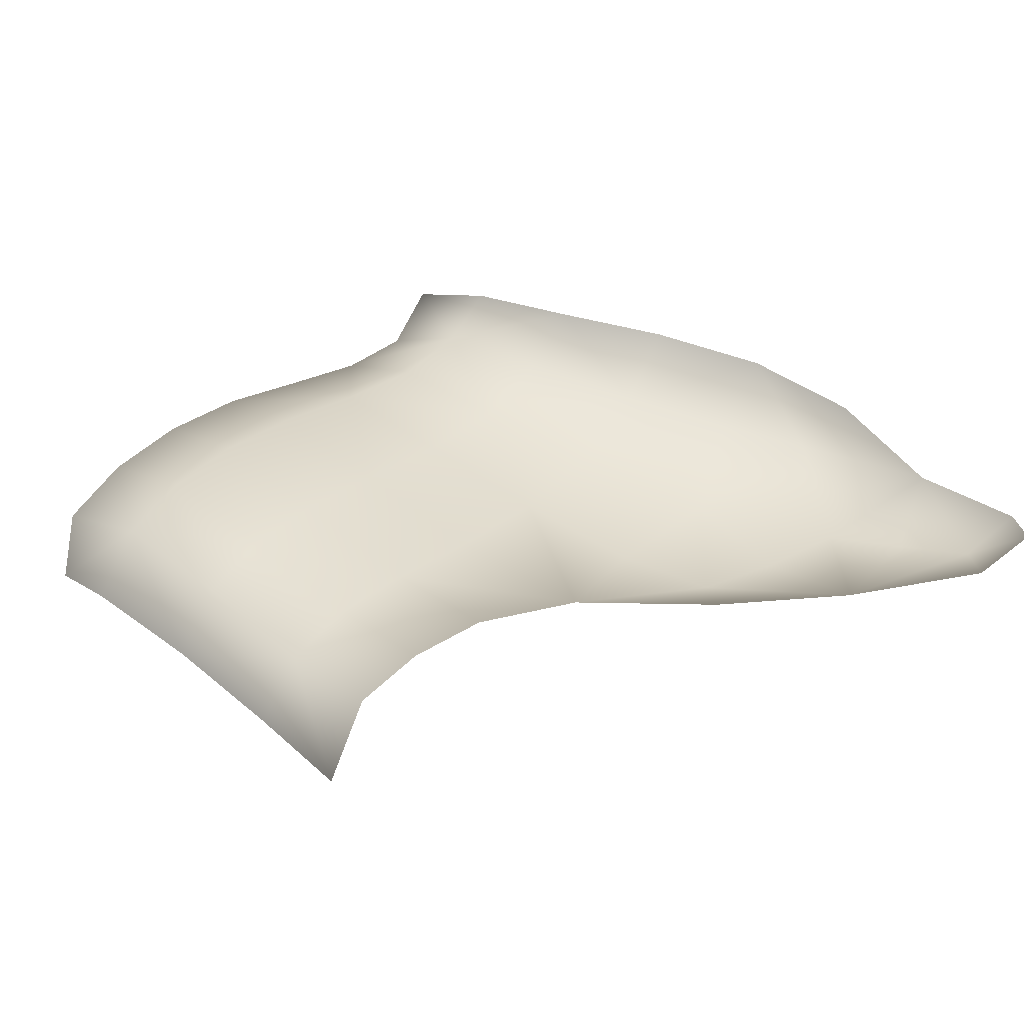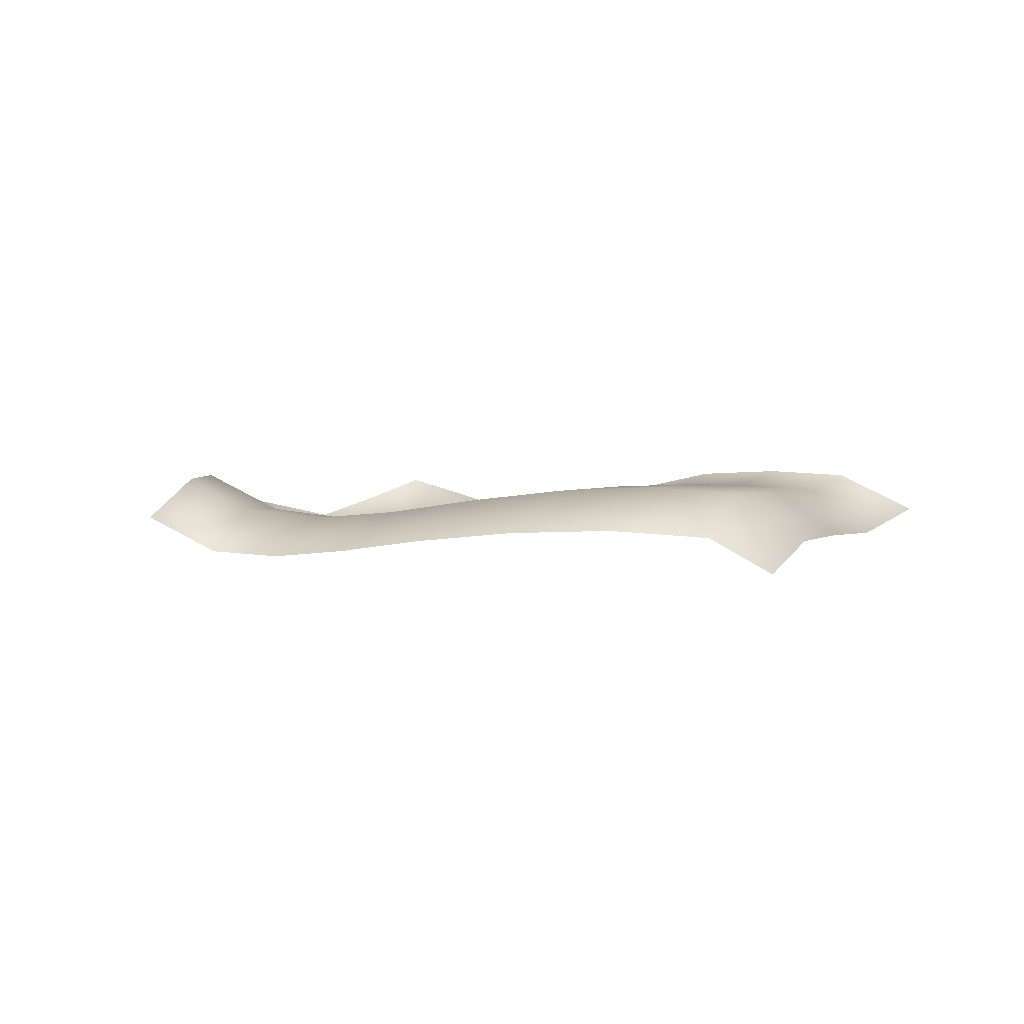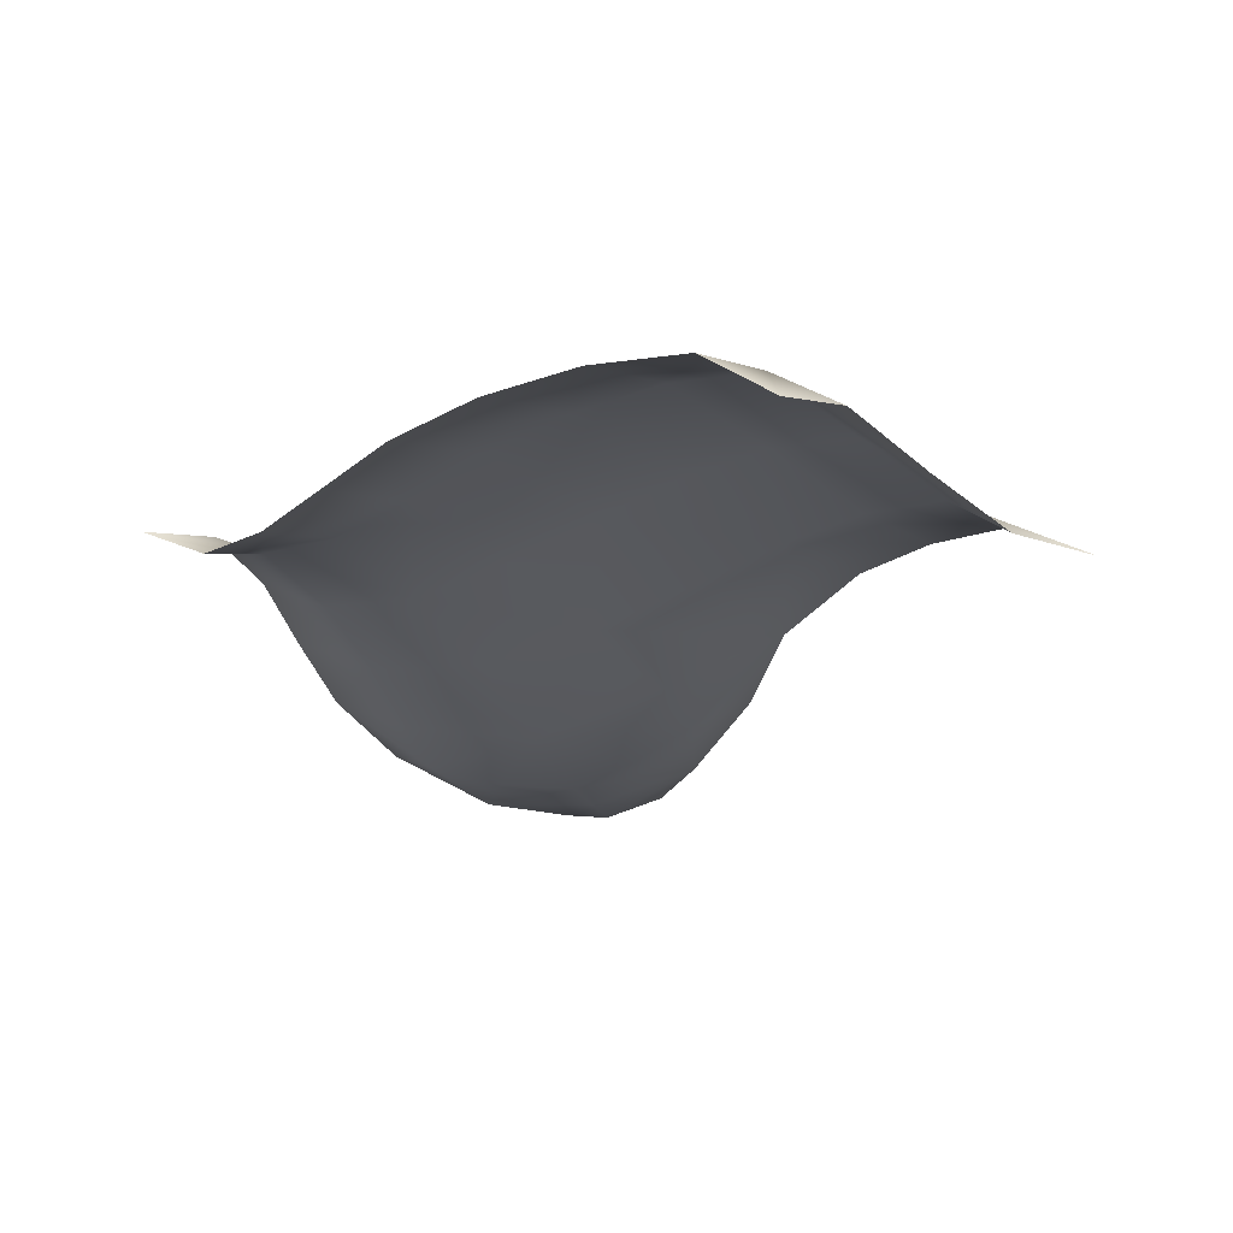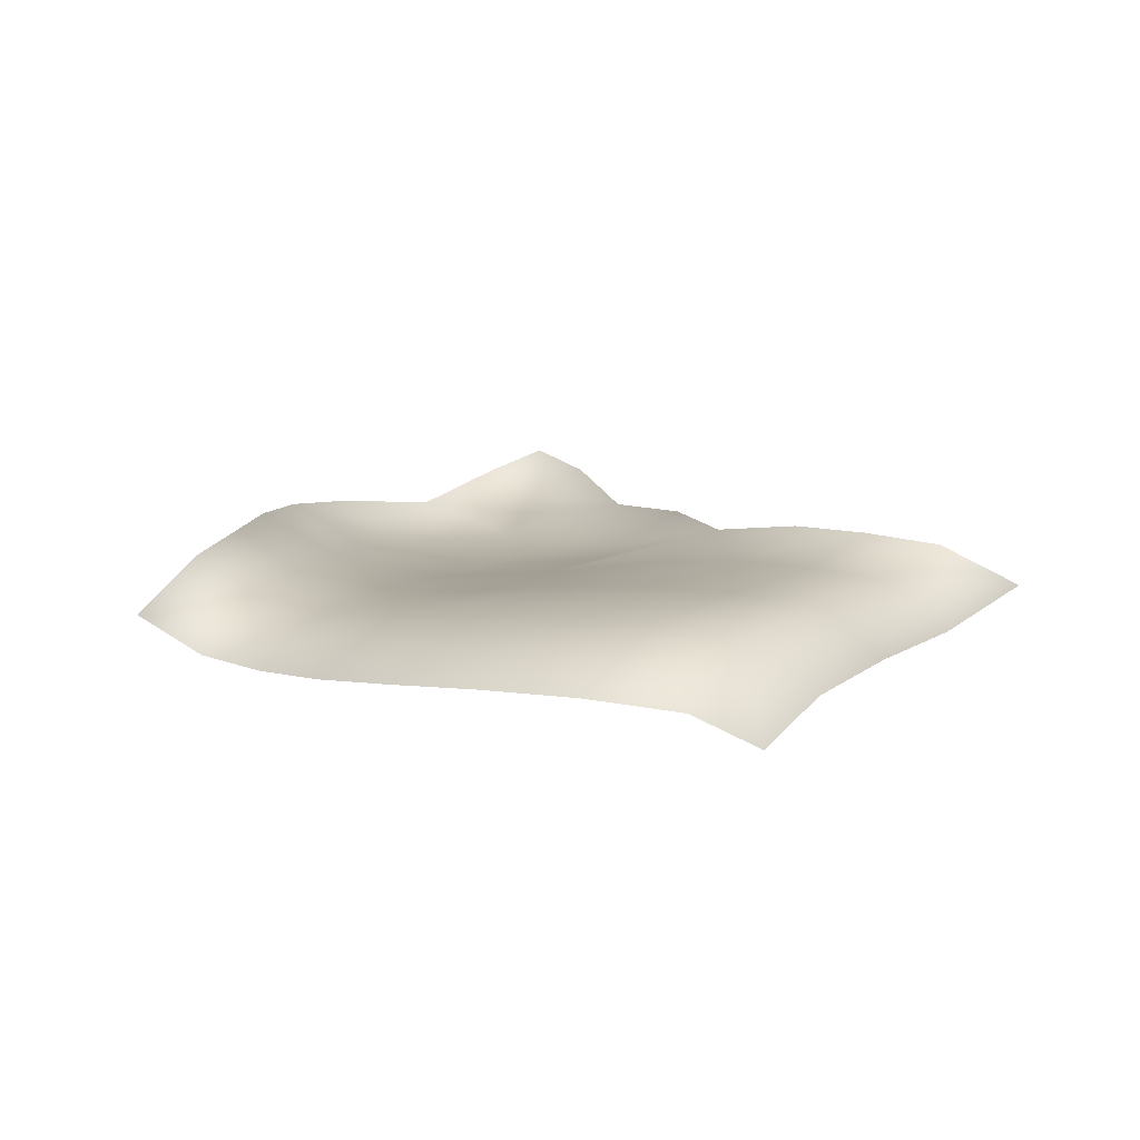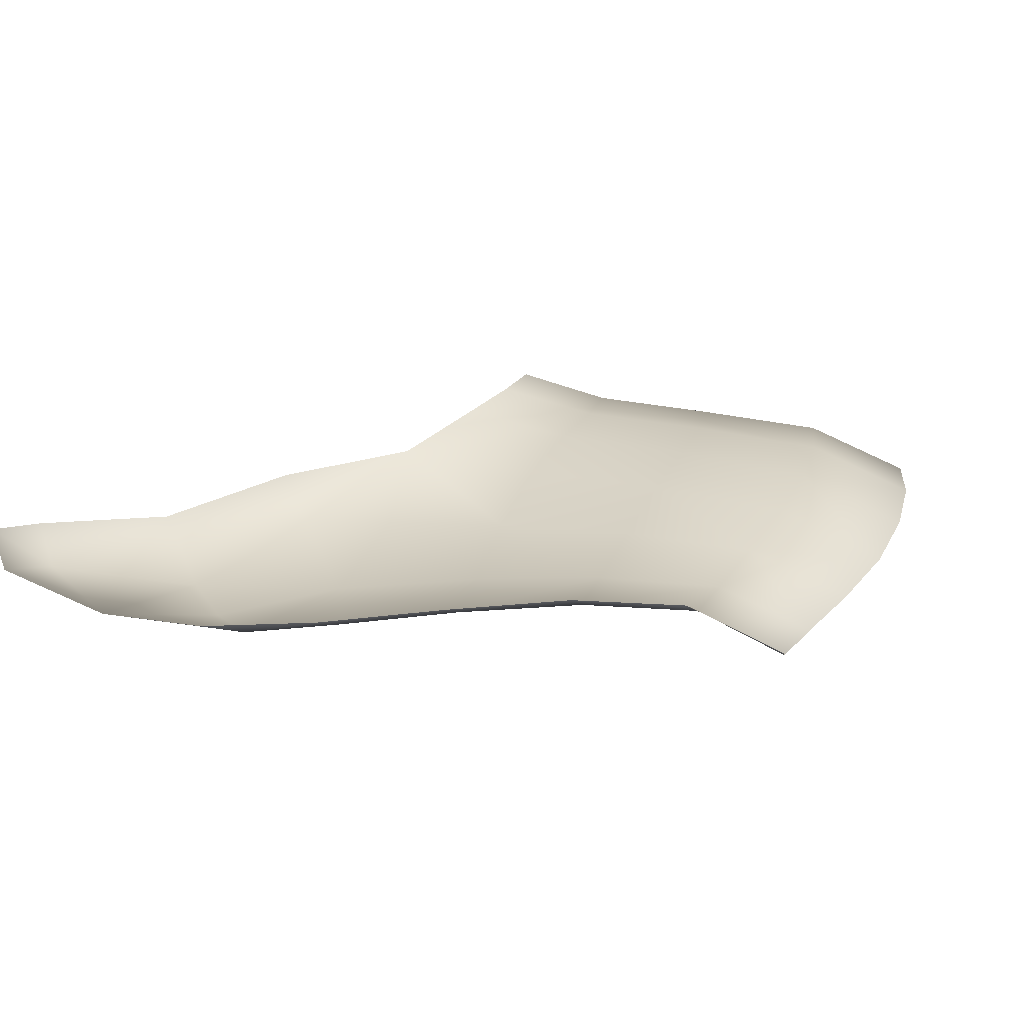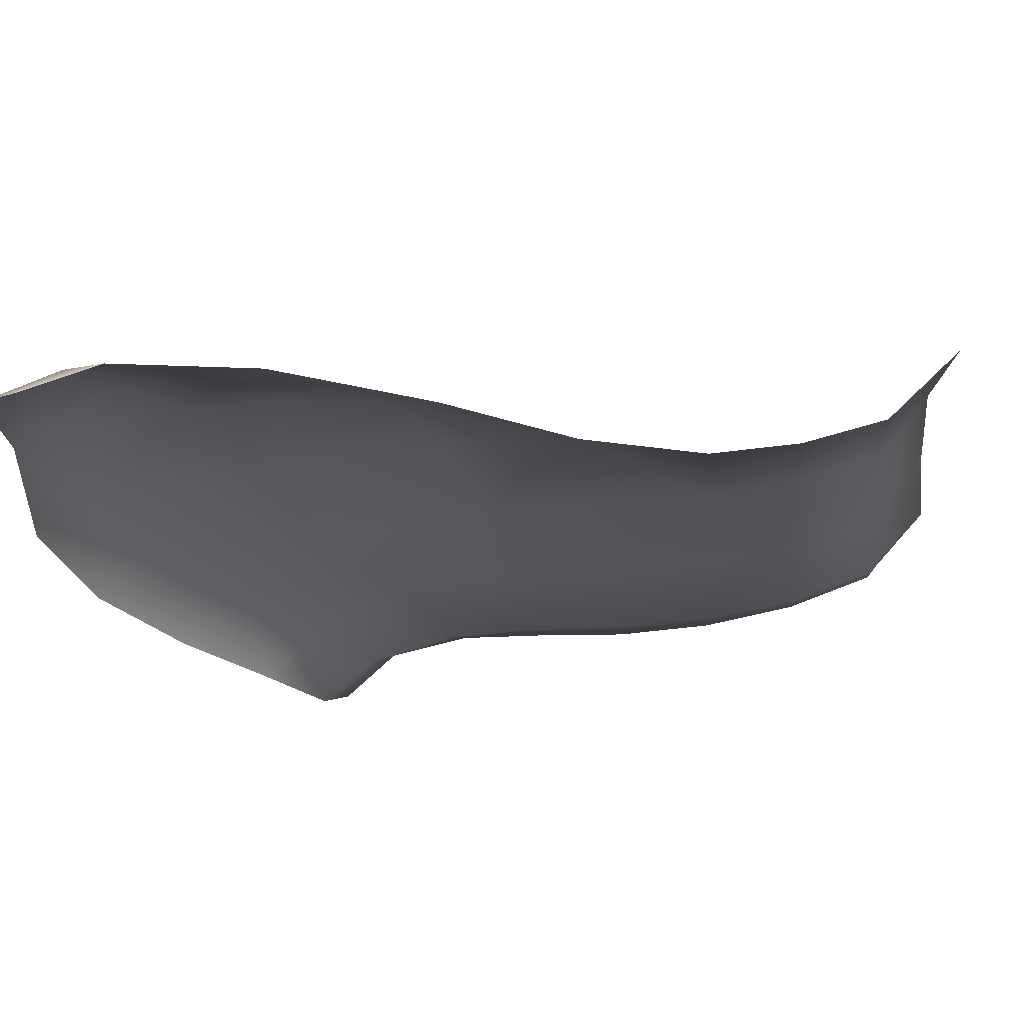
<metadata>
{"format":"obj","ext":"obj","renderer":"f3d","projection":"perspective","resolution":1024,"background":"white","views":[{"elev":40.2,"azim":-38.5,"up":"+Y"},{"elev":1.4,"azim":-150.2,"up":"+Y"},{"elev":-25.0,"azim":-136.2,"up":"+Y"},{"elev":12.2,"azim":-140.3,"up":"+Y"},{"elev":22.1,"azim":120.7,"up":"+Y"},{"elev":65.0,"azim":171.2,"up":"+Z"}]}
</metadata>
<code>
g PS-Area03_134
v -968.1 -3471 492.1
v -912.1 -3507 416
v -1017 -3539 412.4
v -1075 -3498 487.7
v -920.4 -3542 218
v -1076 -3557 313.1
v -1263 -3526 369.2
v -969 -3484 -168.5
v -1091 -3548 -121.4
v -1009 -3558 3.96
v -911.9 -3510 11.19
v -1260 -3579 0.09498
v -1069 -3577 105.8
v -1664 -3486 127.7
v -1477 -3499 266.7
v -1420 -3551 185.4
v -1481 -3547 44.59
v -1280 -3569 198.5
v -1139 -3574 207.6
v -1664 -3486 127.7
v -1712 -3496 -110.8
v -1859 -3477 -94.37
v -1839 -3453 94.87
v -1740 -3488 -350.2
v -1880 -3472 -330.8
v -2006 -3467 -304.8
v -1986 -3472 -80.46
v -1968 -3448 97.21
v -2052 -3529 -700.9
v -2028 -3470 -527.4
v -1897 -3476 -562.5
v -1912 -3534 -741.3
v -1758 -3491 -582.7
v -1770 -3547 -760.7
v -2243 -3592 -567.2
v -2239 -3549 -435.8
v -2148 -3480 -475.6
v -2178 -3539 -642.6
v -2207 -3547 -227.4
v -2122 -3477 -260.2
v -2102 -3481 -46.32
v -2087 -3455 120.2
v -2185 -3550 -19.7
v -2191 -3514 181.2
f 31 32 29
f 32 31 34
f 33 34 31
f 37 29 38
f 29 37 30
f 37 36 39
f 36 37 35
f 38 35 37
f 30 31 29
f 31 30 26
f 37 26 30
f 26 37 40
f 39 40 37
f 40 39 41
f 43 41 39
f 41 43 44
f 41 26 40
f 26 41 27
f 31 24 33
f 24 31 25
f 26 25 31
f 25 26 22
f 27 22 26
f 22 27 28
f 41 28 27
f 28 41 42
f 44 42 41
f 22 24 25
f 24 22 21
f 20 21 22
f 22 23 20
f 23 22 28
f 16 12 17
f 12 16 18
f 7 18 16
f 18 7 19
f 6 19 7
f 19 6 5
f 3 5 6
f 5 3 2
f 1 2 3
f 6 7 3
f 4 3 7
f 3 4 1
f 16 15 7
f 14 16 17
f 16 14 15
f 10 11 8
f 11 10 5
f 13 5 10
f 5 13 19
f 12 19 13
f 19 12 18
f 8 9 10
f 12 10 9
f 10 12 13
v -1770 -3547 -760.7
v -1758 -3491 -582.7
v -1614 -3511 -590.4
v -1633 -3565 -756.1
v -1740 -3488 -350.2
v -1583 -3514 -374.8
v -1425 -3529 -407.9
v -1475 -3521 -599
v -1506 -3576 -746.9
v -1260 -3579 0.09498
v -1356 -3551 -211.7
v -1537 -3530 -152.6
v -1481 -3547 44.59
v -1712 -3496 -110.8
v -1664 -3486 127.7
v -969 -3484 -168.5
v -1070 -3464 -333.2
v -1189 -3529 -279.7
v -1091 -3548 -121.4
v -1180 -3455 -489.4
v -1282 -3512 -452.7
v -1349 -3509 -622
v -1391 -3571 -752.7
v -1261 -3459 -643.2
v -1297 -3518 -790.5
f 47 46 49
f 46 47 45
f 48 45 47
f 56 58 59
f 58 56 49
f 50 49 56
f 56 57 54
f 57 56 59
f 50 47 49
f 47 50 51
f 56 51 50
f 51 56 55
f 54 55 56
f 55 54 62
f 63 62 54
f 62 63 60
f 62 51 55
f 51 62 65
f 47 53 48
f 53 47 52
f 51 52 47
f 52 51 66
f 65 66 51
f 66 65 64
f 62 64 65
f 64 62 61
f 60 61 62
f 66 53 52
f 53 66 67
f 66 69 67
f 69 66 68
f 64 68 66

</code>
